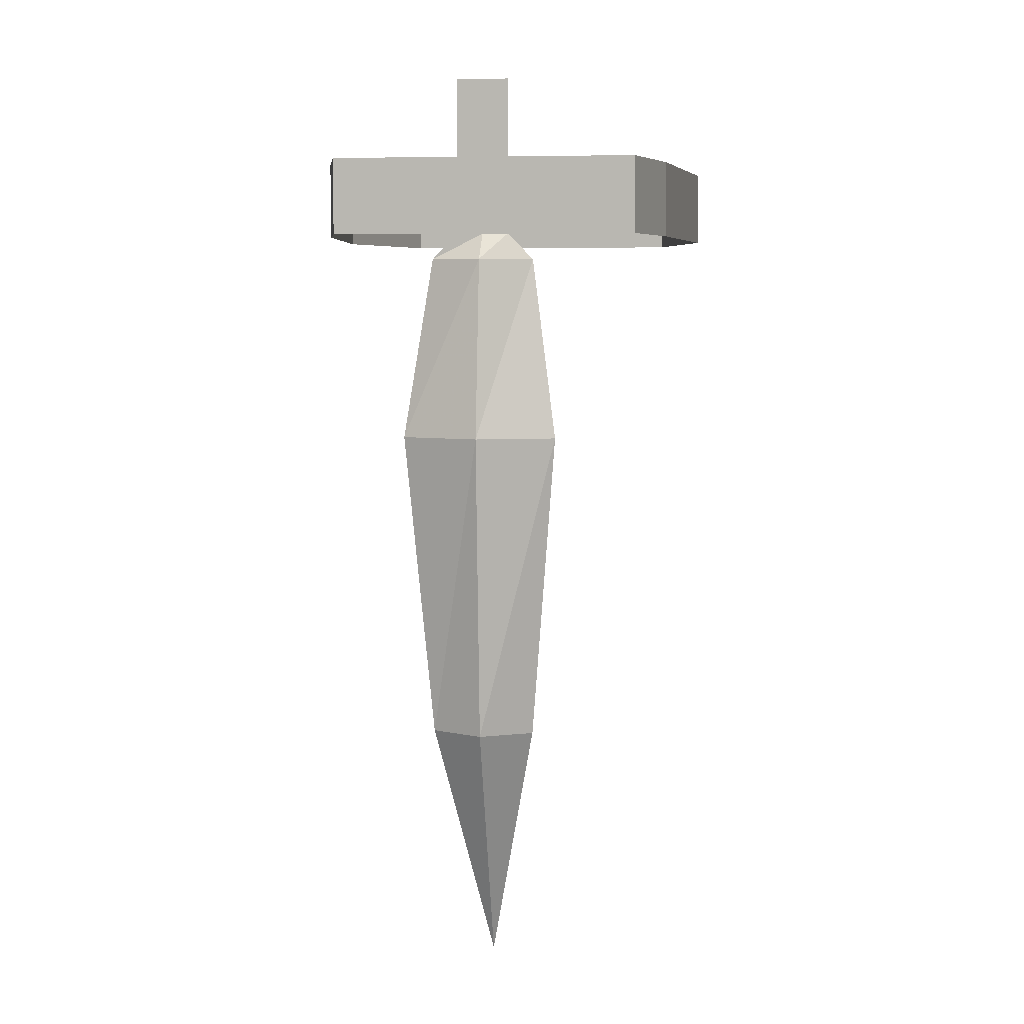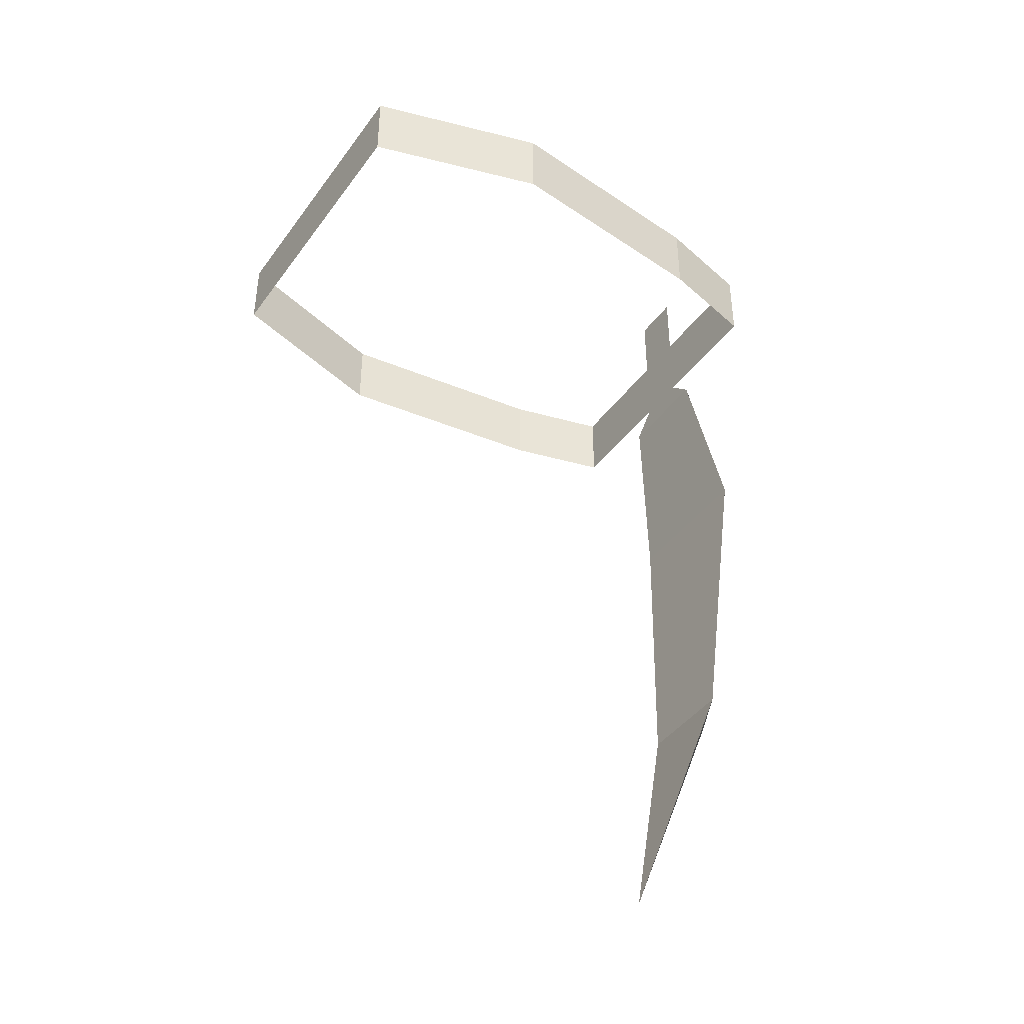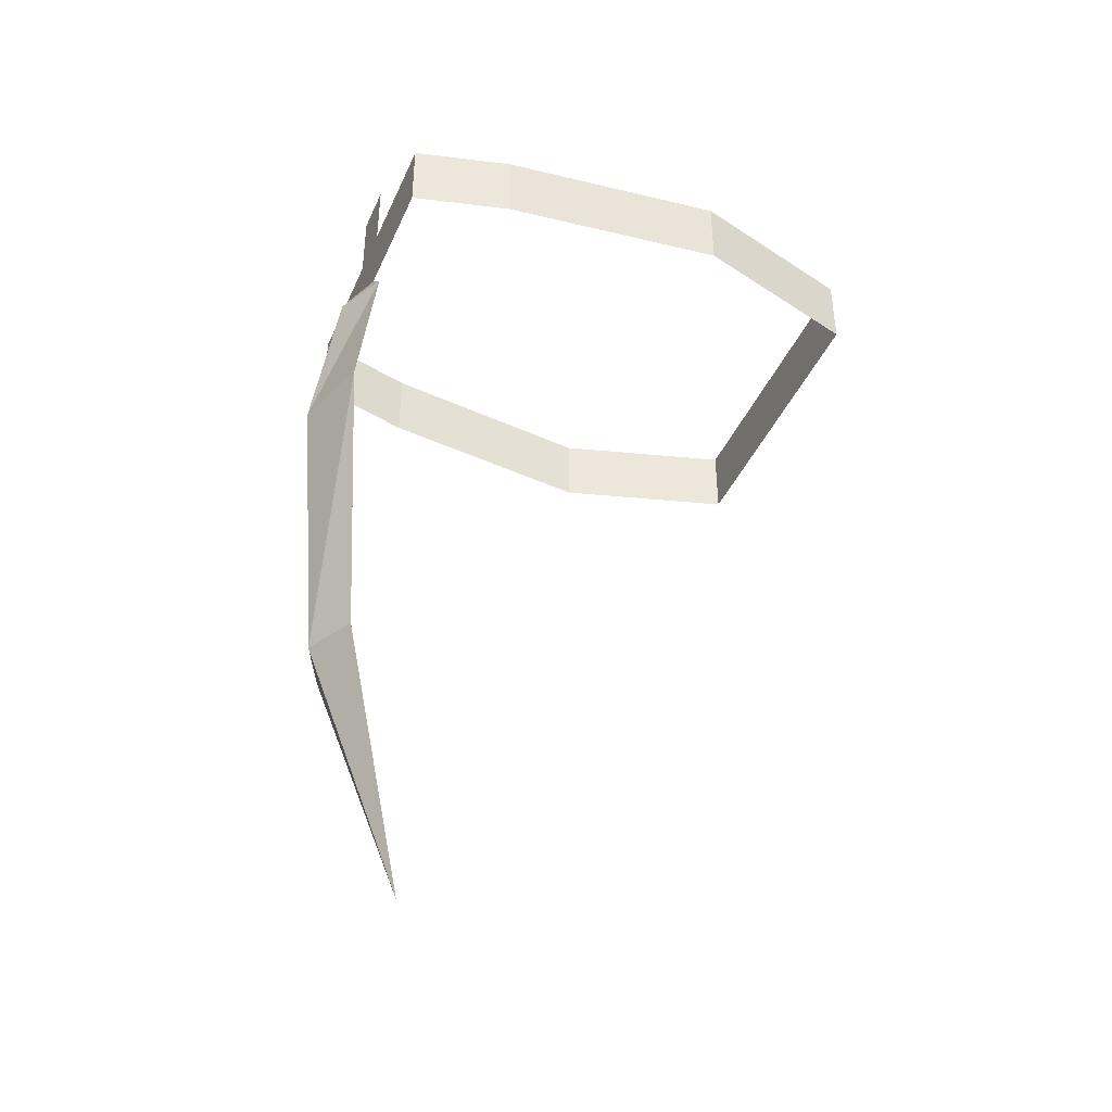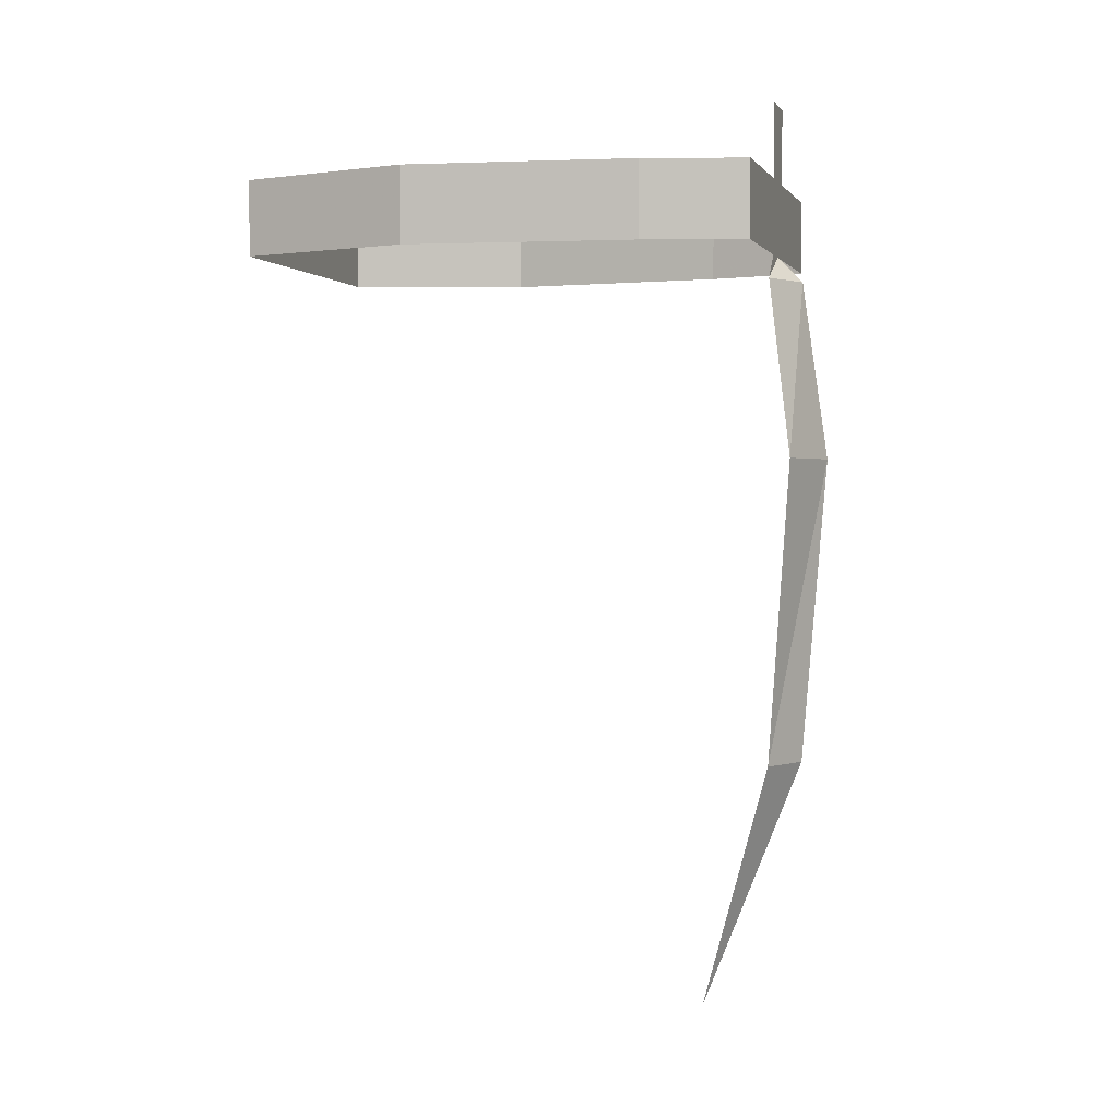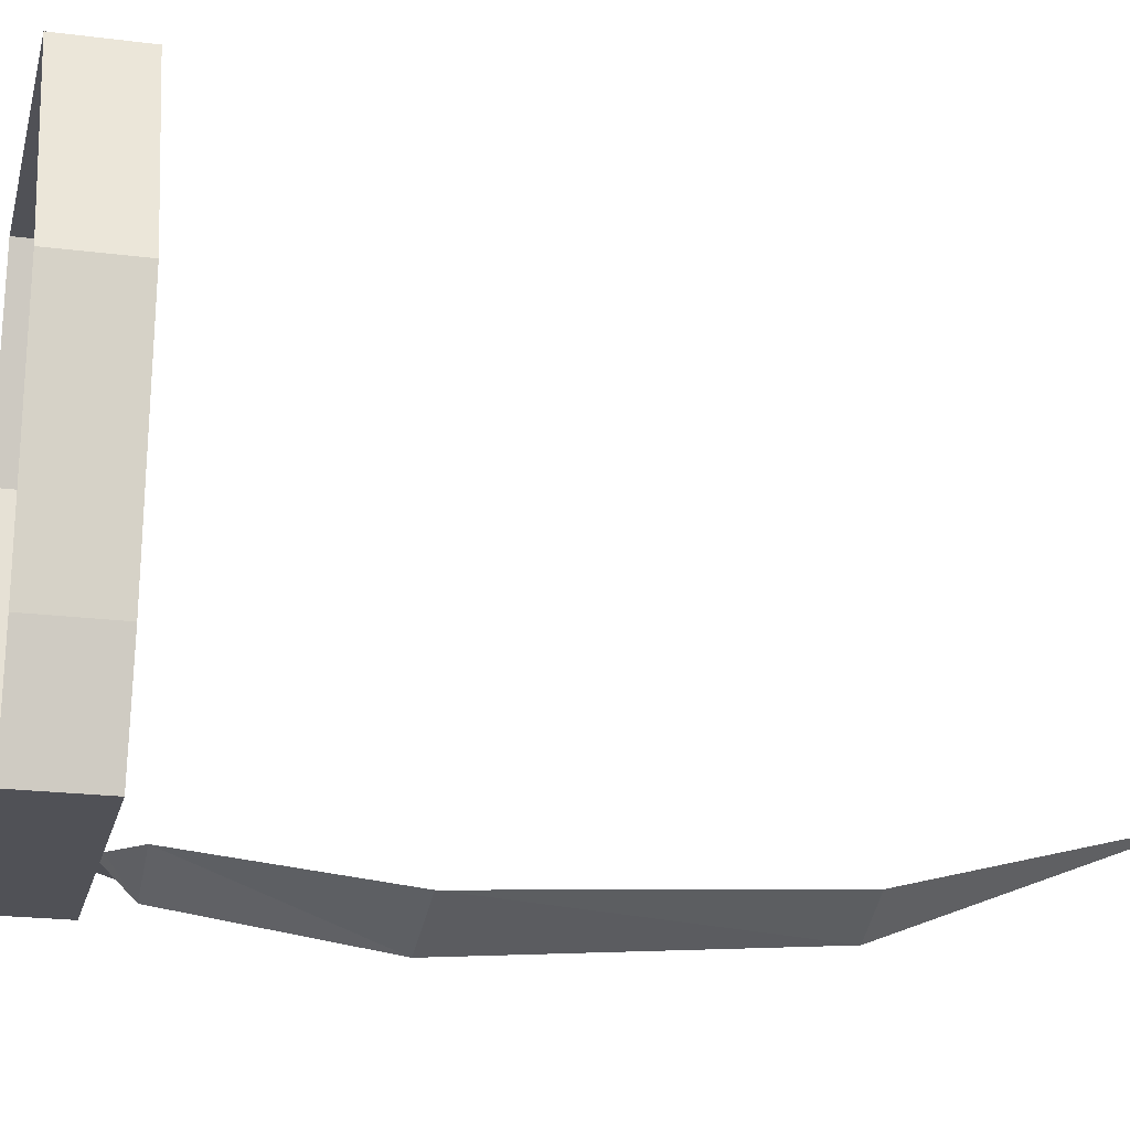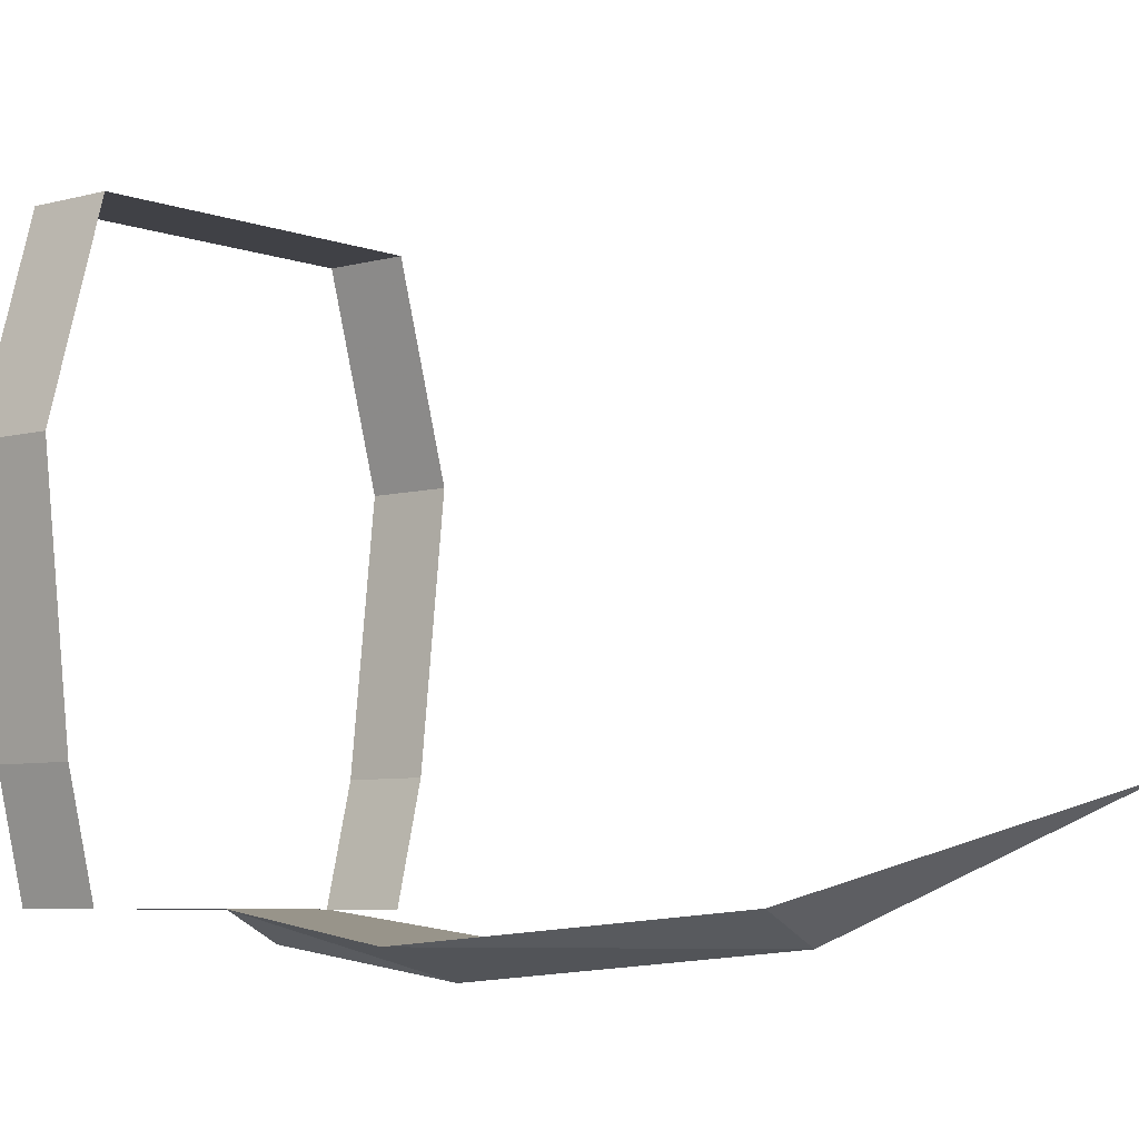
<metadata>
{"format":"obj","ext":"obj","renderer":"f3d","projection":"perspective","resolution":1024,"background":"white","views":[{"elev":6.1,"azim":-172.6,"up":"+Y"},{"elev":-41.8,"azim":57.2,"up":"+Y"},{"elev":-41.6,"azim":-112.6,"up":"+Y"},{"elev":1.3,"azim":105.5,"up":"+Y"},{"elev":-20.5,"azim":-103.2,"up":"+Z"},{"elev":-6.0,"azim":-49.3,"up":"+Z"}]}
</metadata>
<code>
v -0.04688 -1.469 -0.1094
v -0.05469 -1.469 -0.07812
v -0.05469 -1.445 -0.07812
v -0.04688 -1.445 -0.1094
v 0.04688 -1.469 -0.1094
v 0.04688 -1.445 -0.1094
v 0.05469 -1.469 -0.07812
v 0.05469 -1.445 -0.07812
v 0.0625 -1.469 -0.007812
v 0.0625 -1.445 -0.007812
v 0.04688 -1.469 0.04688
v 0.04688 -1.445 0.04688
v -0.04688 -1.469 0.04688
v -0.04688 -1.445 0.04688
v -0.0625 -1.469 -0.007812
v -0.0625 -1.445 -0.007812
v -0.007812 -1.469 -0.1094
v 0.007812 -1.469 -0.1094
v 0.007812 -1.422 -0.1094
v -0.007812 -1.422 -0.1094
v 0 -1.469 -0.1094
v 0 -1.477 -0.1172
v -0.01562 -1.477 -0.1094
v 0.01562 -1.477 -0.1094
v 0 -1.422 -0.1094
v 0.02344 -1.531 -0.1172
v 0 -1.531 -0.125
v -0.02344 -1.531 -0.1172
v -0.01562 -1.625 -0.1094
v 0.01562 -1.625 -0.1094
v 0 -1.625 -0.1172
v 0 -1.703 -0.08594
f 1 2 3
f 1 3 4
f 1 4 5
f 5 4 6
f 5 6 7
f 7 6 8
f 7 8 9
f 9 8 10
f 9 10 11
f 11 10 12
f 11 12 13
f 13 12 14
f 13 14 15
f 15 14 16
f 15 16 2
f 2 16 3
f 29 31 32
f 29 32 30
f 30 32 31
f 17 18 19
f 17 19 20
f 17 20 21
f 18 21 25
f 18 25 19
f 21 20 25
f 17 21 22
f 17 22 23
f 17 23 18
f 18 23 24
f 18 24 21
f 26 27 22
f 26 22 24
f 26 24 28
f 27 28 23
f 27 23 22
f 28 24 23
f 24 22 21
f 26 28 29
f 26 29 30
f 26 30 27
f 27 30 31
f 27 31 28
f 31 29 28

</code>
